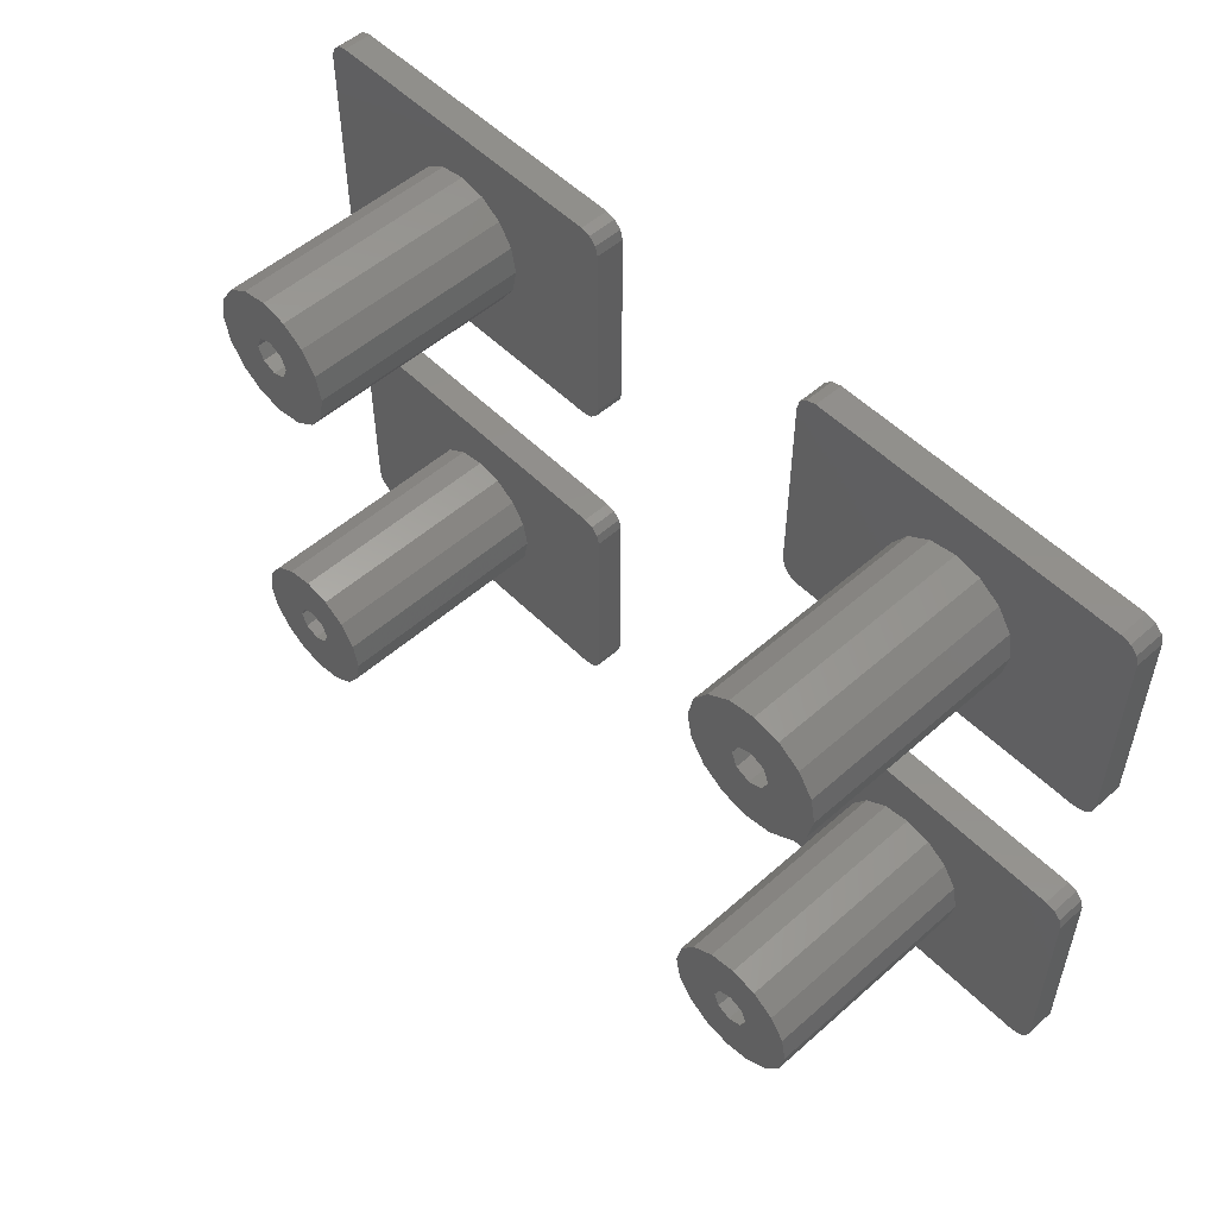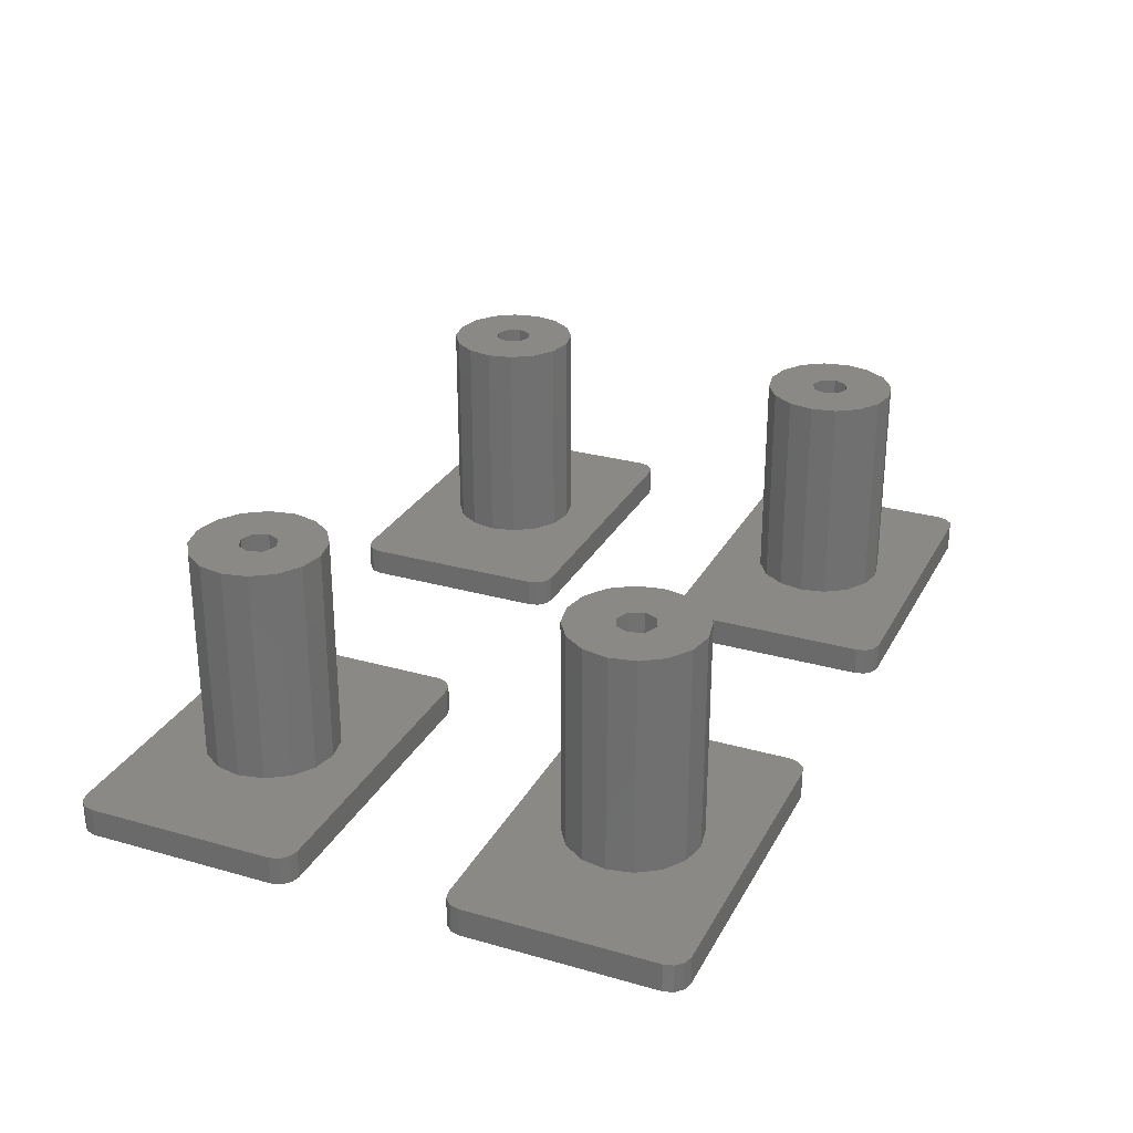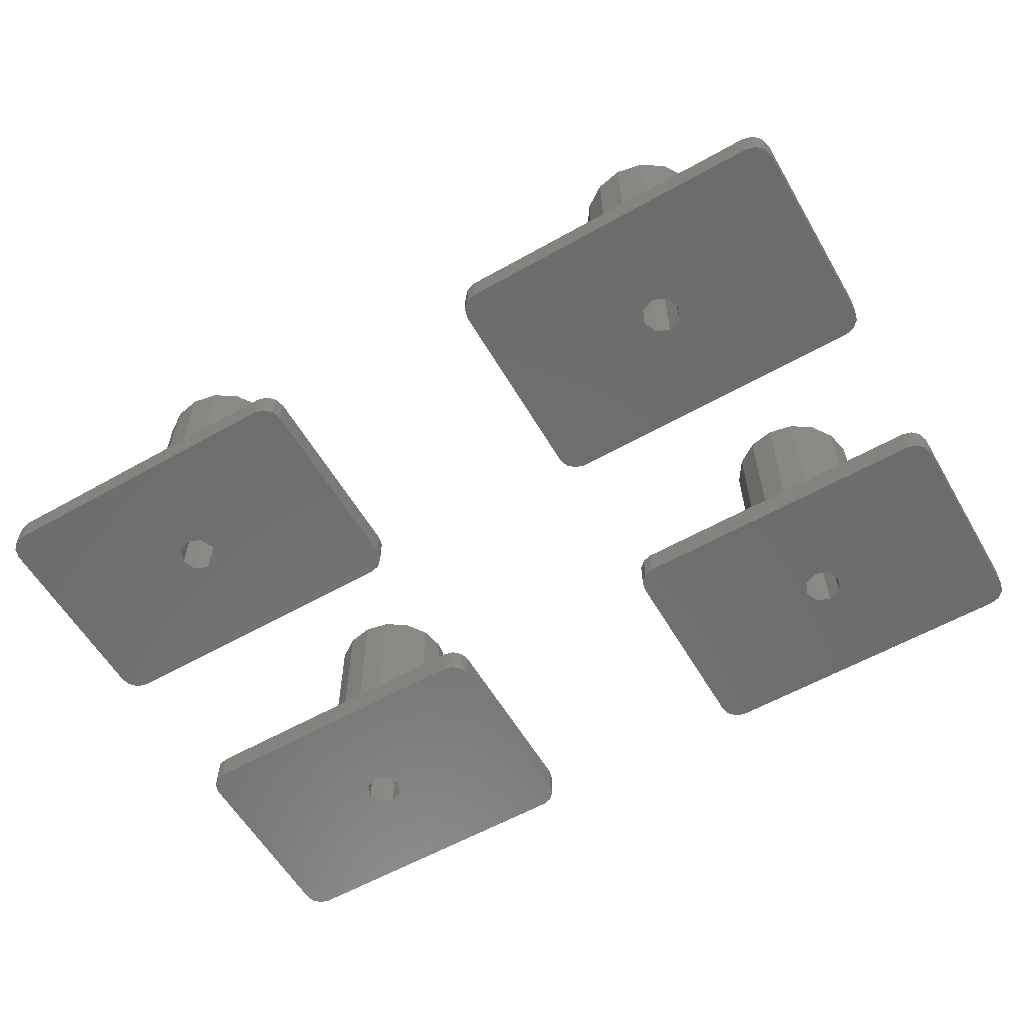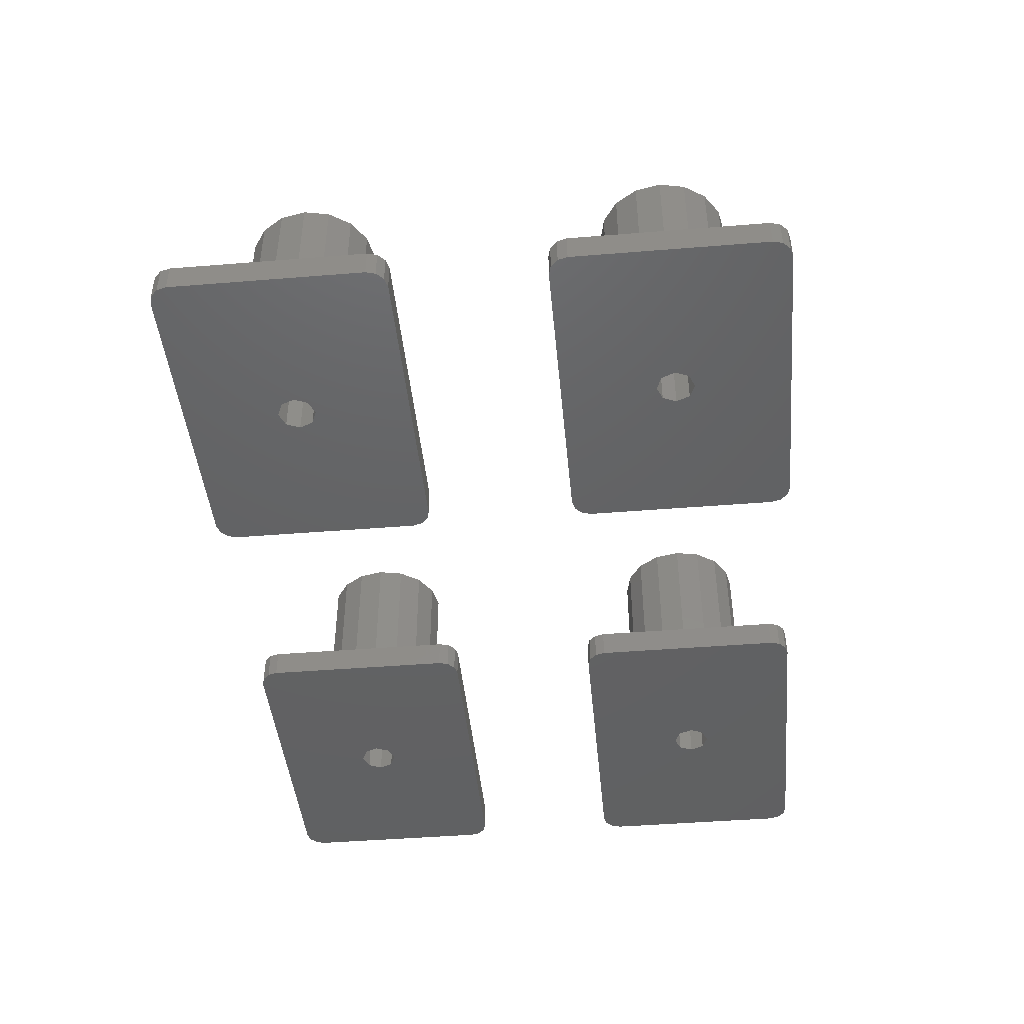
<metadata>
{"format":"stl","ext":"stl","renderer":"f3d","projection":"perspective","resolution":1024,"background":"white","views":[{"elev":53.0,"azim":46.7,"up":"+Y"},{"elev":27.9,"azim":113.4,"up":"+Z"},{"elev":-58.8,"azim":30.2,"up":"+Z"},{"elev":-44.6,"azim":95.4,"up":"+Z"}]}
</metadata>
<code>
# stl→obj: 320 verts, 640 faces
v -24 -15 0
v -24 -15 1.5
v -24 -5 0
v -24 -5 1.5
v -23.87 -15.5 0
v -23.87 -15.5 1.5
v -23.87 -4.5 0
v -23.5 -4.134 0
v -23 -4 0
v -15 -9 0
v -7 -4 0
v -14.29 -9.293 0
v -6.5 -4.134 0
v -6.134 -4.5 0
v -14.29 -10.71 0
v -6 -5 0
v -6 -15 0
v -6.134 -15.5 0
v -6.5 -15.87 0
v -7 -16 0
v -23 -16 0
v -23.5 -15.87 0
v -16 -10 0
v -14 -10 0
v -15.71 -10.71 0
v -15 -11 0
v -15.71 -9.293 0
v -23.87 -4.5 1.5
v -23 -16 1.5
v -23.5 -15.87 1.5
v -18.23 -11.34 1.5
v -11.77 -11.34 1.5
v -6.134 -15.5 1.5
v -6 -15 1.5
v -7 -16 1.5
v -6.5 -15.87 1.5
v -15 -6.5 1.5
v -13.66 -6.766 1.5
v -6 -5 1.5
v -6.134 -4.5 1.5
v -6.5 -4.134 1.5
v -7 -4 1.5
v -23 -4 1.5
v -23.5 -4.134 1.5
v -17.47 -12.47 1.5
v -18.5 -10 1.5
v -12.53 -12.47 1.5
v -13.66 -13.23 1.5
v -16.34 -6.766 1.5
v -17.47 -7.525 1.5
v -11.77 -8.661 1.5
v -11.5 -10 1.5
v -12.53 -7.525 1.5
v -15 -13.5 1.5
v -16.34 -13.23 1.5
v -18.23 -8.661 1.5
v -15.71 -9.293 13
v -16 -10 13
v -15.71 -10.71 13
v -15 -9 13
v -14.29 -9.293 13
v -14 -10 13
v -14.29 -10.71 13
v -15 -11 13
v -18.5 -10 13
v -18.23 -11.34 13
v -17.47 -12.47 13
v -16.34 -13.23 13
v -15 -13.5 13
v -13.66 -13.23 13
v -12.53 -12.47 13
v -11.77 -11.34 13
v -11.5 -10 13
v -11.77 -8.661 13
v -12.53 -7.525 13
v -13.66 -6.766 13
v -15 -6.5 13
v -16.34 -6.766 13
v -17.47 -7.525 13
v -18.23 -8.661 13
v -24 5 0
v -24 5 1.5
v -24 15 0
v -24 15 1.5
v -23.87 4.5 0
v -23.87 4.5 1.5
v -23.87 15.5 0
v -23.5 15.87 0
v -23 16 0
v -15 11 0
v -7 16 0
v -14.29 10.71 0
v -6.5 15.87 0
v -6.134 15.5 0
v -14.29 9.293 0
v -6 15 0
v -6 5 0
v -6.134 4.5 0
v -6.5 4.134 0
v -7 4 0
v -23 4 0
v -23.5 4.134 0
v -16 10 0
v -14 10 0
v -15.71 9.293 0
v -15 9 0
v -15.71 10.71 0
v -23.87 15.5 1.5
v -23 4 1.5
v -23.5 4.134 1.5
v -18.23 8.661 1.5
v -11.77 8.661 1.5
v -6.134 4.5 1.5
v -6 5 1.5
v -7 4 1.5
v -6.5 4.134 1.5
v -15 13.5 1.5
v -13.66 13.23 1.5
v -6 15 1.5
v -6.134 15.5 1.5
v -6.5 15.87 1.5
v -7 16 1.5
v -23 16 1.5
v -23.5 15.87 1.5
v -17.47 7.525 1.5
v -18.5 10 1.5
v -12.53 7.525 1.5
v -13.66 6.766 1.5
v -16.34 13.23 1.5
v -17.47 12.47 1.5
v -11.77 11.34 1.5
v -11.5 10 1.5
v -12.53 12.47 1.5
v -15 6.5 1.5
v -16.34 6.766 1.5
v -18.23 11.34 1.5
v -15.71 10.71 13
v -16 10 13
v -15.71 9.293 13
v -15 11 13
v -14.29 10.71 13
v -14 10 13
v -14.29 9.293 13
v -15 9 13
v -18.5 10 13
v -18.23 8.661 13
v -17.47 7.525 13
v -16.34 6.766 13
v -15 6.5 13
v -13.66 6.766 13
v -12.53 7.525 13
v -11.77 8.661 13
v -11.5 10 13
v -11.77 11.34 13
v -12.53 12.47 13
v -13.66 13.23 13
v -15 13.5 13
v -16.34 13.23 13
v -17.47 12.47 13
v -18.23 11.34 13
v 6 -15 0
v 6 -15 1.5
v 6 -5 0
v 6 -5 1.5
v 6.134 -15.5 0
v 6.134 -15.5 1.5
v 6.134 -4.5 0
v 6.5 -4.134 0
v 7 -4 0
v 15 -9 0
v 23 -4 0
v 15.71 -9.293 0
v 23.5 -4.134 0
v 23.87 -4.5 0
v 15.71 -10.71 0
v 24 -5 0
v 24 -15 0
v 23.87 -15.5 0
v 23.5 -15.87 0
v 23 -16 0
v 7 -16 0
v 6.5 -15.87 0
v 14 -10 0
v 16 -10 0
v 14.29 -10.71 0
v 15 -11 0
v 14.29 -9.293 0
v 6.134 -4.5 1.5
v 7 -16 1.5
v 6.5 -15.87 1.5
v 11.77 -11.34 1.5
v 18.23 -11.34 1.5
v 23.87 -15.5 1.5
v 24 -15 1.5
v 23 -16 1.5
v 23.5 -15.87 1.5
v 15 -6.5 1.5
v 16.34 -6.766 1.5
v 24 -5 1.5
v 23.87 -4.5 1.5
v 23.5 -4.134 1.5
v 23 -4 1.5
v 7 -4 1.5
v 6.5 -4.134 1.5
v 12.53 -12.47 1.5
v 11.5 -10 1.5
v 17.47 -12.47 1.5
v 16.34 -13.23 1.5
v 13.66 -6.766 1.5
v 12.53 -7.525 1.5
v 18.23 -8.661 1.5
v 18.5 -10 1.5
v 17.47 -7.525 1.5
v 15 -13.5 1.5
v 13.66 -13.23 1.5
v 11.77 -8.661 1.5
v 14.29 -9.293 13
v 14 -10 13
v 14.29 -10.71 13
v 15 -9 13
v 15.71 -9.293 13
v 16 -10 13
v 15.71 -10.71 13
v 15 -11 13
v 11.5 -10 13
v 11.77 -11.34 13
v 12.53 -12.47 13
v 13.66 -13.23 13
v 15 -13.5 13
v 16.34 -13.23 13
v 17.47 -12.47 13
v 18.23 -11.34 13
v 18.5 -10 13
v 18.23 -8.661 13
v 17.47 -7.525 13
v 16.34 -6.766 13
v 15 -6.5 13
v 13.66 -6.766 13
v 12.53 -7.525 13
v 11.77 -8.661 13
v 6 5 0
v 6 5 1.5
v 6 15 0
v 6 15 1.5
v 6.134 4.5 0
v 6.134 4.5 1.5
v 6.134 15.5 0
v 6.5 15.87 0
v 7 16 0
v 15 11 0
v 23 16 0
v 15.71 10.71 0
v 23.5 15.87 0
v 23.87 15.5 0
v 15.71 9.293 0
v 24 15 0
v 24 5 0
v 23.87 4.5 0
v 23.5 4.134 0
v 23 4 0
v 7 4 0
v 6.5 4.134 0
v 14 10 0
v 16 10 0
v 14.29 9.293 0
v 15 9 0
v 14.29 10.71 0
v 6.134 15.5 1.5
v 7 4 1.5
v 6.5 4.134 1.5
v 11.77 8.661 1.5
v 18.23 8.661 1.5
v 23.87 4.5 1.5
v 24 5 1.5
v 23 4 1.5
v 23.5 4.134 1.5
v 15 13.5 1.5
v 16.34 13.23 1.5
v 24 15 1.5
v 23.87 15.5 1.5
v 23.5 15.87 1.5
v 23 16 1.5
v 7 16 1.5
v 6.5 15.87 1.5
v 12.53 7.525 1.5
v 11.5 10 1.5
v 17.47 7.525 1.5
v 16.34 6.766 1.5
v 13.66 13.23 1.5
v 12.53 12.47 1.5
v 18.23 11.34 1.5
v 18.5 10 1.5
v 17.47 12.47 1.5
v 15 6.5 1.5
v 13.66 6.766 1.5
v 11.77 11.34 1.5
v 14.29 10.71 13
v 14 10 13
v 14.29 9.293 13
v 15 11 13
v 15.71 10.71 13
v 16 10 13
v 15.71 9.293 13
v 15 9 13
v 11.5 10 13
v 11.77 8.661 13
v 12.53 7.525 13
v 13.66 6.766 13
v 15 6.5 13
v 16.34 6.766 13
v 17.47 7.525 13
v 18.23 8.661 13
v 18.5 10 13
v 18.23 11.34 13
v 17.47 12.47 13
v 16.34 13.23 13
v 15 13.5 13
v 13.66 13.23 13
v 12.53 12.47 13
v 11.77 11.34 13
f 1 2 3
f 3 2 4
f 1 5 2
f 2 5 6
f 1 3 5
f 5 3 7
f 5 7 8
f 5 8 9
f 10 9 11
f 12 13 14
f 15 16 17
f 5 17 18
f 5 18 19
f 5 19 20
f 5 20 21
f 5 21 22
f 5 9 23
f 24 16 15
f 5 25 17
f 12 16 24
f 25 26 17
f 26 15 17
f 10 13 12
f 27 9 10
f 23 9 27
f 25 5 23
f 12 14 16
f 10 11 13
f 3 4 7
f 7 4 28
f 4 2 6
f 29 4 30
f 30 4 6
f 31 4 29
f 32 33 34
f 32 35 36
f 37 38 39
f 40 4 39
f 41 4 40
f 42 4 41
f 43 4 42
f 44 4 43
f 28 4 44
f 45 31 29
f 46 4 31
f 47 48 35
f 32 47 35
f 49 4 50
f 51 52 34
f 37 4 49
f 32 36 33
f 39 4 37
f 52 32 34
f 39 53 34
f 39 38 53
f 53 51 34
f 48 54 35
f 35 54 29
f 54 55 29
f 55 45 29
f 46 56 4
f 56 50 4
f 6 5 22
f 30 6 22
f 30 22 21
f 29 30 21
f 29 21 20
f 35 29 20
f 35 20 19
f 36 35 19
f 36 19 18
f 33 36 18
f 33 18 17
f 34 33 17
f 34 17 16
f 39 34 16
f 16 14 40
f 39 16 40
f 13 41 14
f 14 41 40
f 11 42 13
f 13 42 41
f 9 43 11
f 11 43 42
f 8 44 9
f 9 44 43
f 7 28 8
f 8 28 44
f 27 57 58
f 23 27 58
f 58 59 25
f 23 58 25
f 10 60 57
f 27 10 57
f 12 61 60
f 10 12 60
f 62 61 24
f 24 61 12
f 62 24 63
f 63 24 15
f 63 15 64
f 64 15 26
f 64 26 59
f 59 26 25
f 46 31 65
f 65 31 66
f 31 45 66
f 66 45 67
f 67 45 55
f 68 67 55
f 68 55 54
f 69 68 54
f 69 54 48
f 70 69 48
f 70 48 47
f 71 70 47
f 71 47 32
f 72 71 32
f 72 32 52
f 73 72 52
f 52 51 74
f 73 52 74
f 51 53 75
f 74 51 75
f 38 76 53
f 53 76 75
f 37 77 38
f 38 77 76
f 49 78 37
f 37 78 77
f 50 79 49
f 49 79 78
f 56 80 50
f 50 80 79
f 46 65 56
f 56 65 80
f 80 65 66
f 68 80 67
f 67 80 66
f 69 80 68
f 70 80 69
f 59 80 70
f 63 64 71
f 61 62 73
f 75 80 74
f 76 80 75
f 77 80 76
f 78 80 77
f 79 80 78
f 71 59 70
f 57 60 80
f 62 63 72
f 74 60 73
f 74 80 60
f 60 61 73
f 73 62 72
f 72 63 71
f 71 64 59
f 58 57 80
f 59 58 80
f 81 82 83
f 83 82 84
f 81 85 82
f 82 85 86
f 81 83 85
f 85 83 87
f 85 87 88
f 85 88 89
f 90 89 91
f 92 93 94
f 95 96 97
f 85 97 98
f 85 98 99
f 85 99 100
f 85 100 101
f 85 101 102
f 85 89 103
f 104 96 95
f 85 105 97
f 92 96 104
f 105 106 97
f 106 95 97
f 90 93 92
f 107 89 90
f 103 89 107
f 105 85 103
f 92 94 96
f 90 91 93
f 83 84 87
f 87 84 108
f 84 82 86
f 109 84 110
f 110 84 86
f 111 84 109
f 112 113 114
f 112 115 116
f 117 118 119
f 120 84 119
f 121 84 120
f 122 84 121
f 123 84 122
f 124 84 123
f 108 84 124
f 125 111 109
f 126 84 111
f 127 128 115
f 112 127 115
f 129 84 130
f 131 132 114
f 117 84 129
f 112 116 113
f 119 84 117
f 132 112 114
f 119 133 114
f 119 118 133
f 133 131 114
f 128 134 115
f 115 134 109
f 134 135 109
f 135 125 109
f 126 136 84
f 136 130 84
f 86 85 102
f 110 86 102
f 110 102 101
f 109 110 101
f 109 101 100
f 115 109 100
f 115 100 99
f 116 115 99
f 116 99 98
f 113 116 98
f 113 98 97
f 114 113 97
f 114 97 96
f 119 114 96
f 96 94 120
f 119 96 120
f 93 121 94
f 94 121 120
f 91 122 93
f 93 122 121
f 89 123 91
f 91 123 122
f 88 124 89
f 89 124 123
f 87 108 88
f 88 108 124
f 107 137 138
f 103 107 138
f 138 139 105
f 103 138 105
f 90 140 137
f 107 90 137
f 92 141 140
f 90 92 140
f 142 141 104
f 104 141 92
f 142 104 143
f 143 104 95
f 143 95 144
f 144 95 106
f 144 106 139
f 139 106 105
f 126 111 145
f 145 111 146
f 111 125 146
f 146 125 147
f 147 125 135
f 148 147 135
f 148 135 134
f 149 148 134
f 149 134 128
f 150 149 128
f 150 128 127
f 151 150 127
f 151 127 112
f 152 151 112
f 152 112 132
f 153 152 132
f 132 131 154
f 153 132 154
f 131 133 155
f 154 131 155
f 118 156 133
f 133 156 155
f 117 157 118
f 118 157 156
f 129 158 117
f 117 158 157
f 130 159 129
f 129 159 158
f 136 160 130
f 130 160 159
f 126 145 136
f 136 145 160
f 160 145 146
f 148 160 147
f 147 160 146
f 149 160 148
f 150 160 149
f 139 160 150
f 143 144 151
f 141 142 153
f 155 160 154
f 156 160 155
f 157 160 156
f 158 160 157
f 159 160 158
f 151 139 150
f 137 140 160
f 142 143 152
f 154 140 153
f 154 160 140
f 140 141 153
f 153 142 152
f 152 143 151
f 151 144 139
f 138 137 160
f 139 138 160
f 161 162 163
f 163 162 164
f 161 165 162
f 162 165 166
f 161 163 165
f 165 163 167
f 165 167 168
f 165 168 169
f 170 169 171
f 172 173 174
f 175 176 177
f 165 177 178
f 165 178 179
f 165 179 180
f 165 180 181
f 165 181 182
f 165 169 183
f 184 176 175
f 165 185 177
f 172 176 184
f 185 186 177
f 186 175 177
f 170 173 172
f 187 169 170
f 183 169 187
f 185 165 183
f 172 174 176
f 170 171 173
f 163 164 167
f 167 164 188
f 164 162 166
f 189 164 190
f 190 164 166
f 191 164 189
f 192 193 194
f 192 195 196
f 197 198 199
f 200 164 199
f 201 164 200
f 202 164 201
f 203 164 202
f 204 164 203
f 188 164 204
f 205 191 189
f 206 164 191
f 207 208 195
f 192 207 195
f 209 164 210
f 211 212 194
f 197 164 209
f 192 196 193
f 199 164 197
f 212 192 194
f 199 213 194
f 199 198 213
f 213 211 194
f 208 214 195
f 195 214 189
f 214 215 189
f 215 205 189
f 206 216 164
f 216 210 164
f 166 165 182
f 190 166 182
f 190 182 181
f 189 190 181
f 189 181 180
f 195 189 180
f 195 180 179
f 196 195 179
f 196 179 178
f 193 196 178
f 193 178 177
f 194 193 177
f 194 177 176
f 199 194 176
f 176 174 200
f 199 176 200
f 173 201 174
f 174 201 200
f 171 202 173
f 173 202 201
f 169 203 171
f 171 203 202
f 168 204 169
f 169 204 203
f 167 188 168
f 168 188 204
f 187 217 218
f 183 187 218
f 218 219 185
f 183 218 185
f 170 220 217
f 187 170 217
f 172 221 220
f 170 172 220
f 222 221 184
f 184 221 172
f 222 184 223
f 223 184 175
f 223 175 224
f 224 175 186
f 224 186 219
f 219 186 185
f 206 191 225
f 225 191 226
f 191 205 226
f 226 205 227
f 227 205 215
f 228 227 215
f 228 215 214
f 229 228 214
f 229 214 208
f 230 229 208
f 230 208 207
f 231 230 207
f 231 207 192
f 232 231 192
f 232 192 212
f 233 232 212
f 212 211 234
f 233 212 234
f 211 213 235
f 234 211 235
f 198 236 213
f 213 236 235
f 197 237 198
f 198 237 236
f 209 238 197
f 197 238 237
f 210 239 209
f 209 239 238
f 216 240 210
f 210 240 239
f 206 225 216
f 216 225 240
f 240 225 226
f 228 240 227
f 227 240 226
f 229 240 228
f 230 240 229
f 219 240 230
f 223 224 231
f 221 222 233
f 235 240 234
f 236 240 235
f 237 240 236
f 238 240 237
f 239 240 238
f 231 219 230
f 217 220 240
f 222 223 232
f 234 220 233
f 234 240 220
f 220 221 233
f 233 222 232
f 232 223 231
f 231 224 219
f 218 217 240
f 219 218 240
f 241 242 243
f 243 242 244
f 241 245 242
f 242 245 246
f 241 243 245
f 245 243 247
f 245 247 248
f 245 248 249
f 250 249 251
f 252 253 254
f 255 256 257
f 245 257 258
f 245 258 259
f 245 259 260
f 245 260 261
f 245 261 262
f 245 249 263
f 264 256 255
f 245 265 257
f 252 256 264
f 265 266 257
f 266 255 257
f 250 253 252
f 267 249 250
f 263 249 267
f 265 245 263
f 252 254 256
f 250 251 253
f 243 244 247
f 247 244 268
f 244 242 246
f 269 244 270
f 270 244 246
f 271 244 269
f 272 273 274
f 272 275 276
f 277 278 279
f 280 244 279
f 281 244 280
f 282 244 281
f 283 244 282
f 284 244 283
f 268 244 284
f 285 271 269
f 286 244 271
f 287 288 275
f 272 287 275
f 289 244 290
f 291 292 274
f 277 244 289
f 272 276 273
f 279 244 277
f 292 272 274
f 279 293 274
f 279 278 293
f 293 291 274
f 288 294 275
f 275 294 269
f 294 295 269
f 295 285 269
f 286 296 244
f 296 290 244
f 246 245 262
f 270 246 262
f 270 262 261
f 269 270 261
f 269 261 260
f 275 269 260
f 275 260 259
f 276 275 259
f 276 259 258
f 273 276 258
f 273 258 257
f 274 273 257
f 274 257 256
f 279 274 256
f 256 254 280
f 279 256 280
f 253 281 254
f 254 281 280
f 251 282 253
f 253 282 281
f 249 283 251
f 251 283 282
f 248 284 249
f 249 284 283
f 247 268 248
f 248 268 284
f 267 297 298
f 263 267 298
f 298 299 265
f 263 298 265
f 250 300 297
f 267 250 297
f 252 301 300
f 250 252 300
f 302 301 264
f 264 301 252
f 302 264 303
f 303 264 255
f 303 255 304
f 304 255 266
f 304 266 299
f 299 266 265
f 286 271 305
f 305 271 306
f 271 285 306
f 306 285 307
f 307 285 295
f 308 307 295
f 308 295 294
f 309 308 294
f 309 294 288
f 310 309 288
f 310 288 287
f 311 310 287
f 311 287 272
f 312 311 272
f 312 272 292
f 313 312 292
f 292 291 314
f 313 292 314
f 291 293 315
f 314 291 315
f 278 316 293
f 293 316 315
f 277 317 278
f 278 317 316
f 289 318 277
f 277 318 317
f 290 319 289
f 289 319 318
f 296 320 290
f 290 320 319
f 286 305 296
f 296 305 320
f 320 305 306
f 308 320 307
f 307 320 306
f 309 320 308
f 310 320 309
f 299 320 310
f 303 304 311
f 301 302 313
f 315 320 314
f 316 320 315
f 317 320 316
f 318 320 317
f 319 320 318
f 311 299 310
f 297 300 320
f 302 303 312
f 314 300 313
f 314 320 300
f 300 301 313
f 313 302 312
f 312 303 311
f 311 304 299
f 298 297 320
f 299 298 320

</code>
